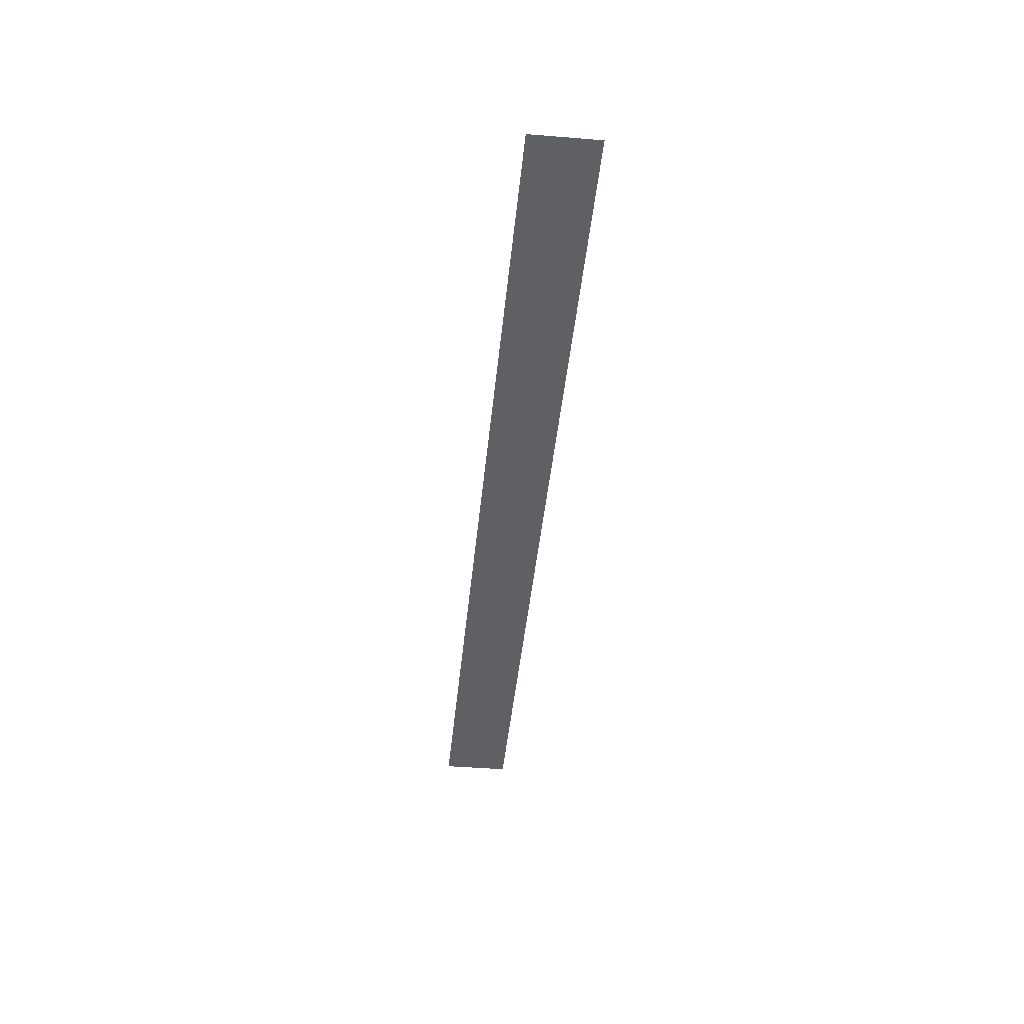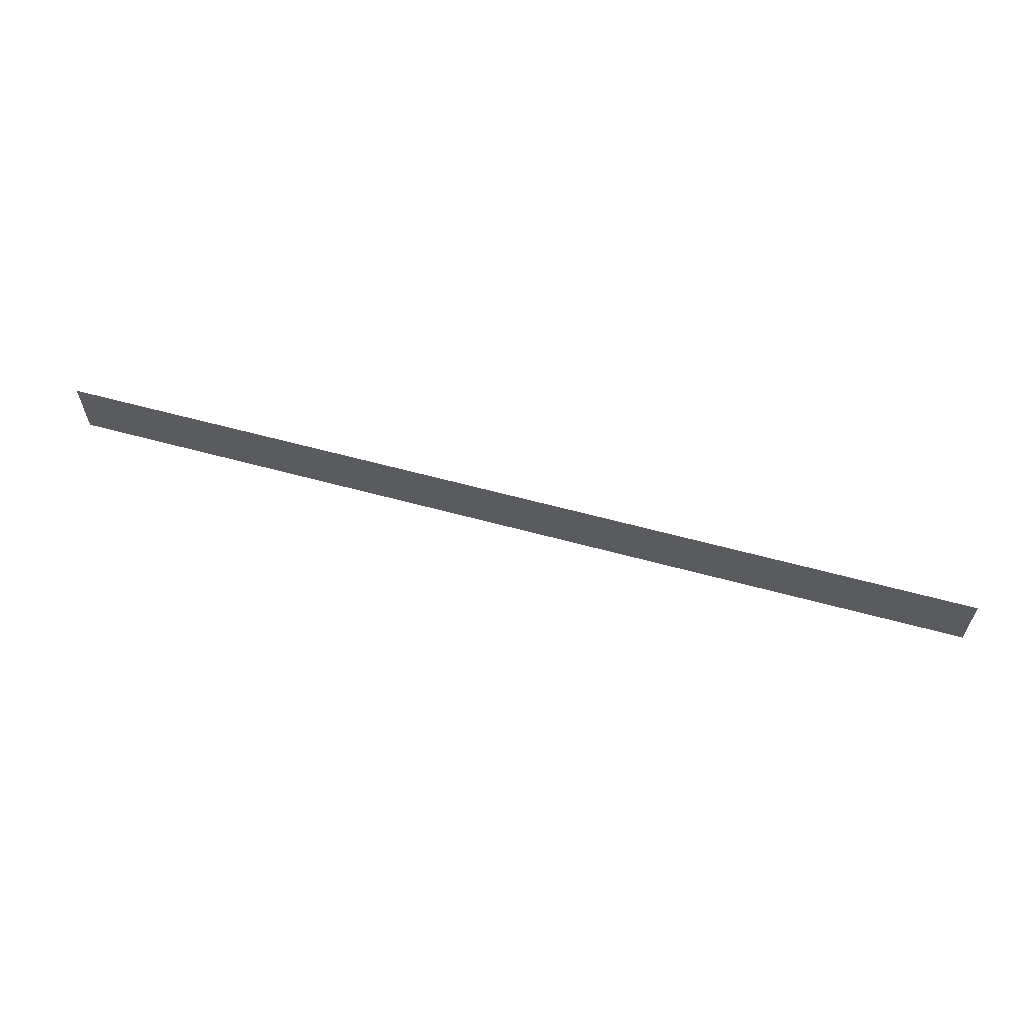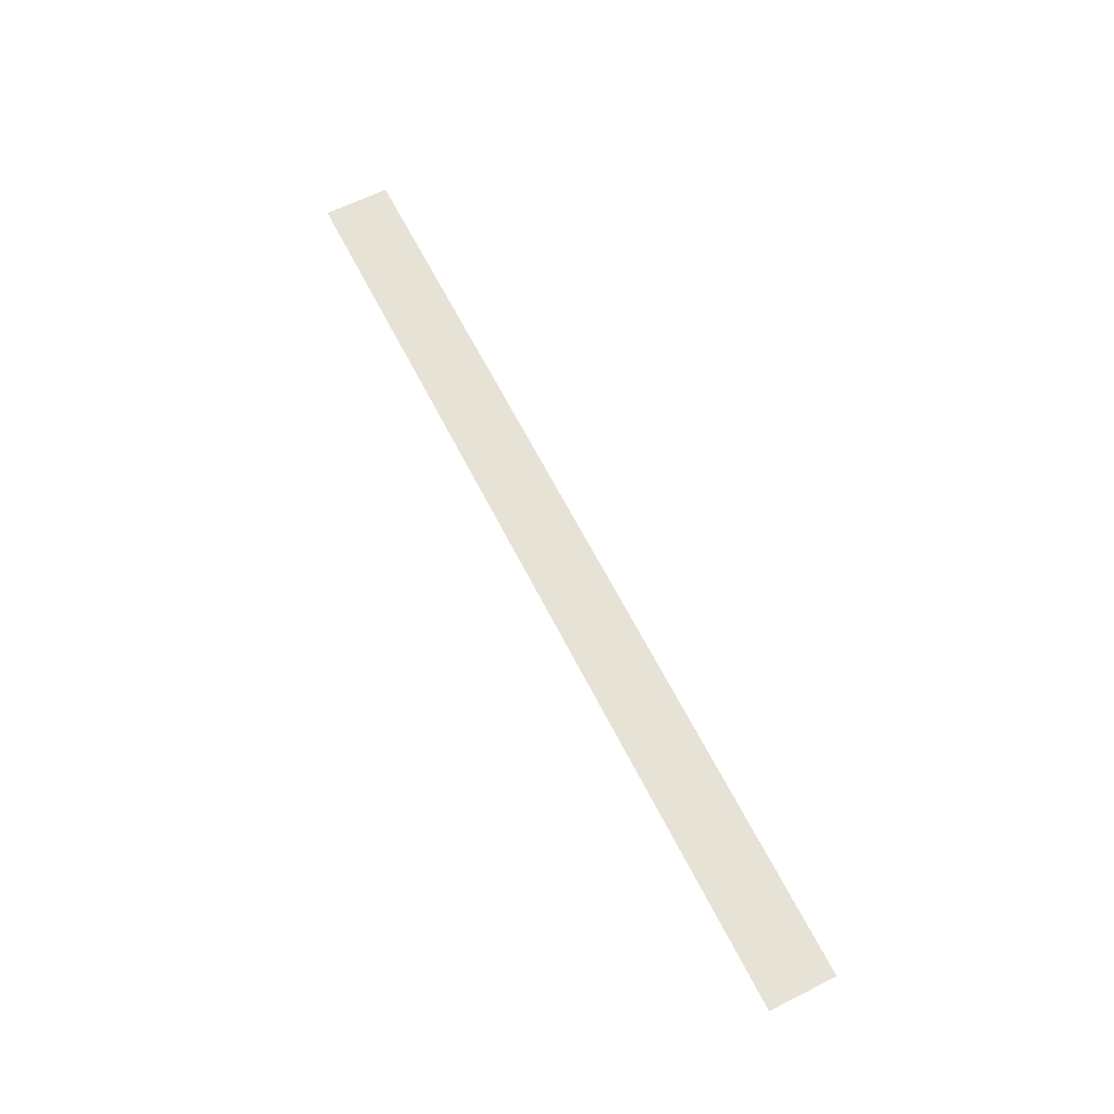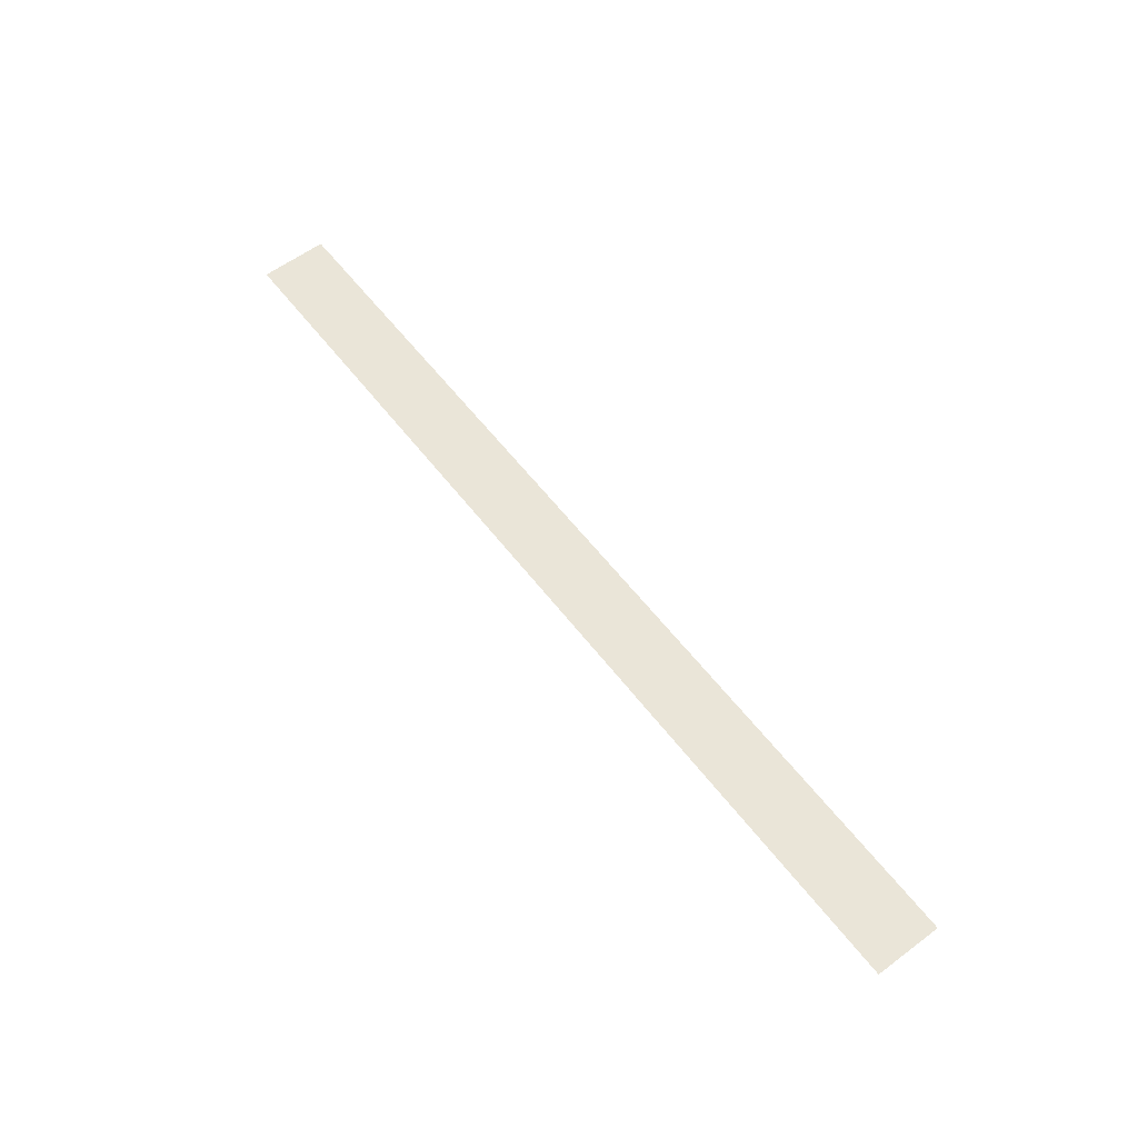
<metadata>
{"format":"obj","ext":"obj","renderer":"f3d","projection":"perspective","resolution":1024,"background":"white","views":[{"elev":-42.7,"azim":84.5,"up":"+Z"},{"elev":61.1,"azim":-164.5,"up":"+Y"},{"elev":63.7,"azim":63.2,"up":"+Z"},{"elev":59.4,"azim":52.6,"up":"+Z"}]}
</metadata>
<code>
v -100 -7.1 0
v -100 -100 0
v 1200 -7.1 0
v 1200 -100 0
g g1
f 1 2 4 3
g g2
g g3
g g4

</code>
